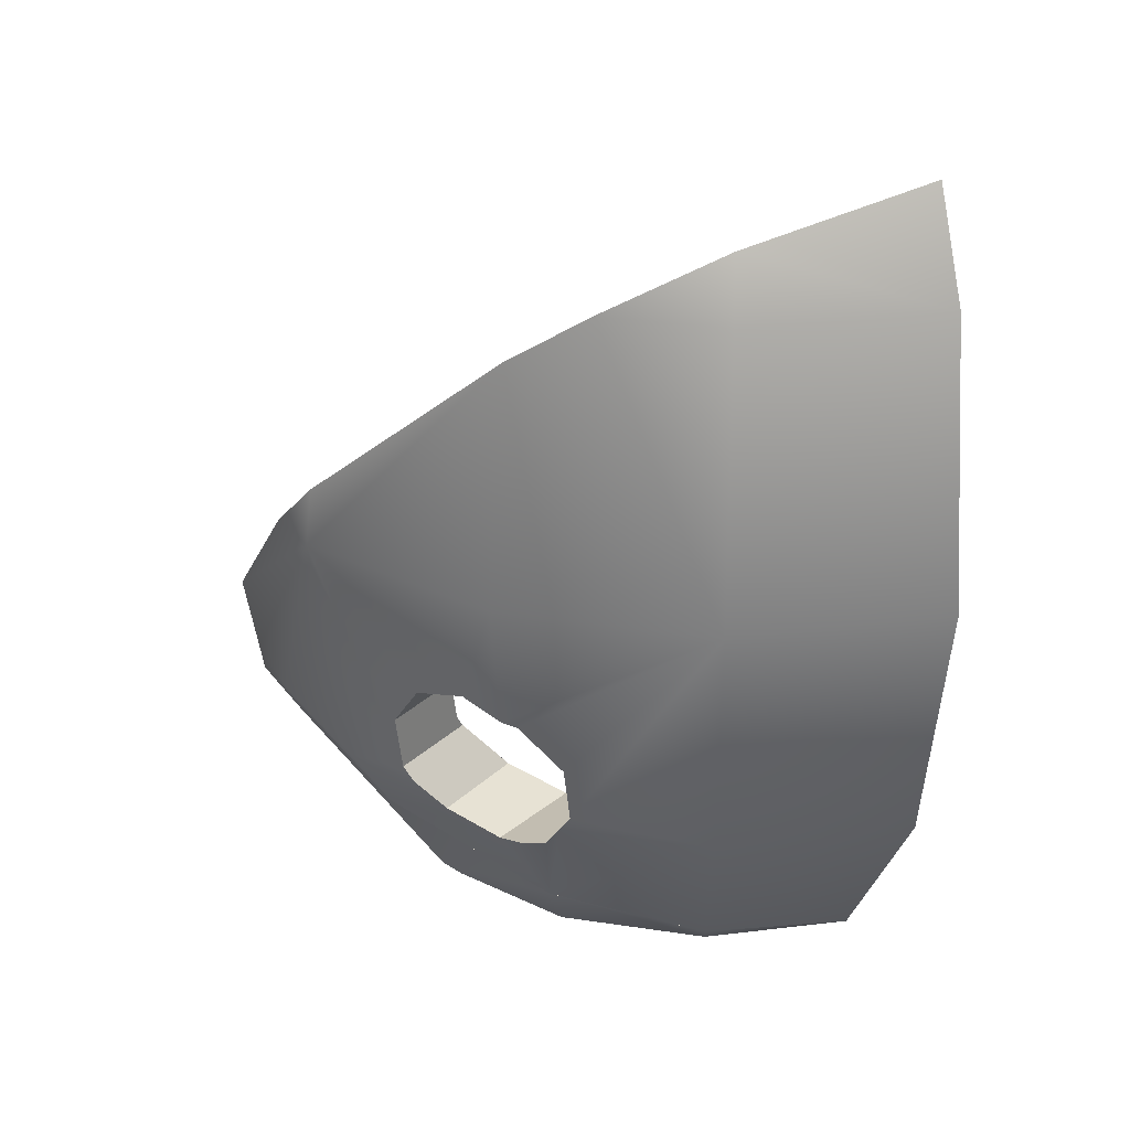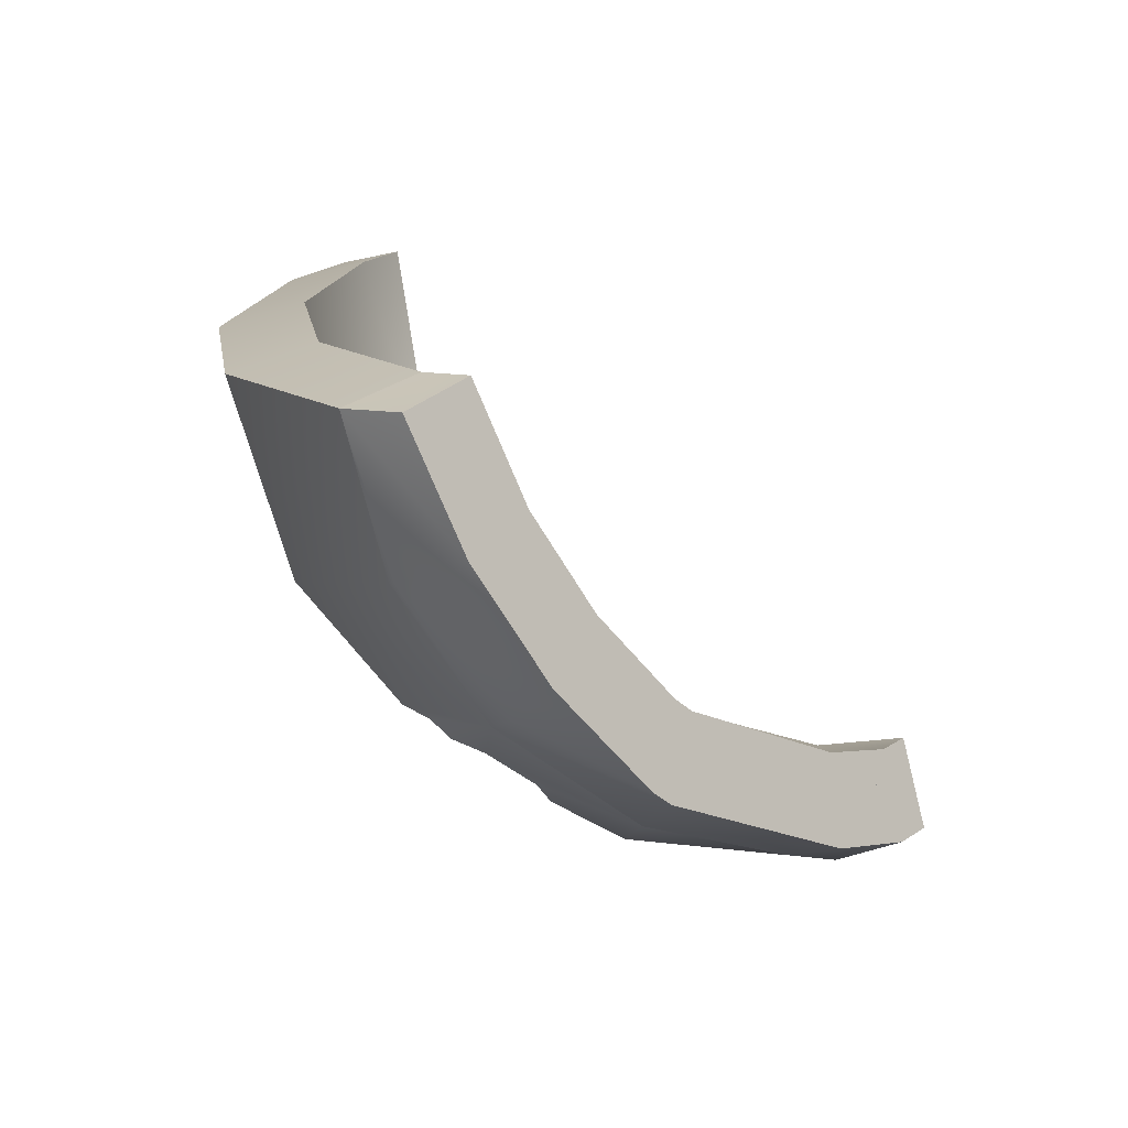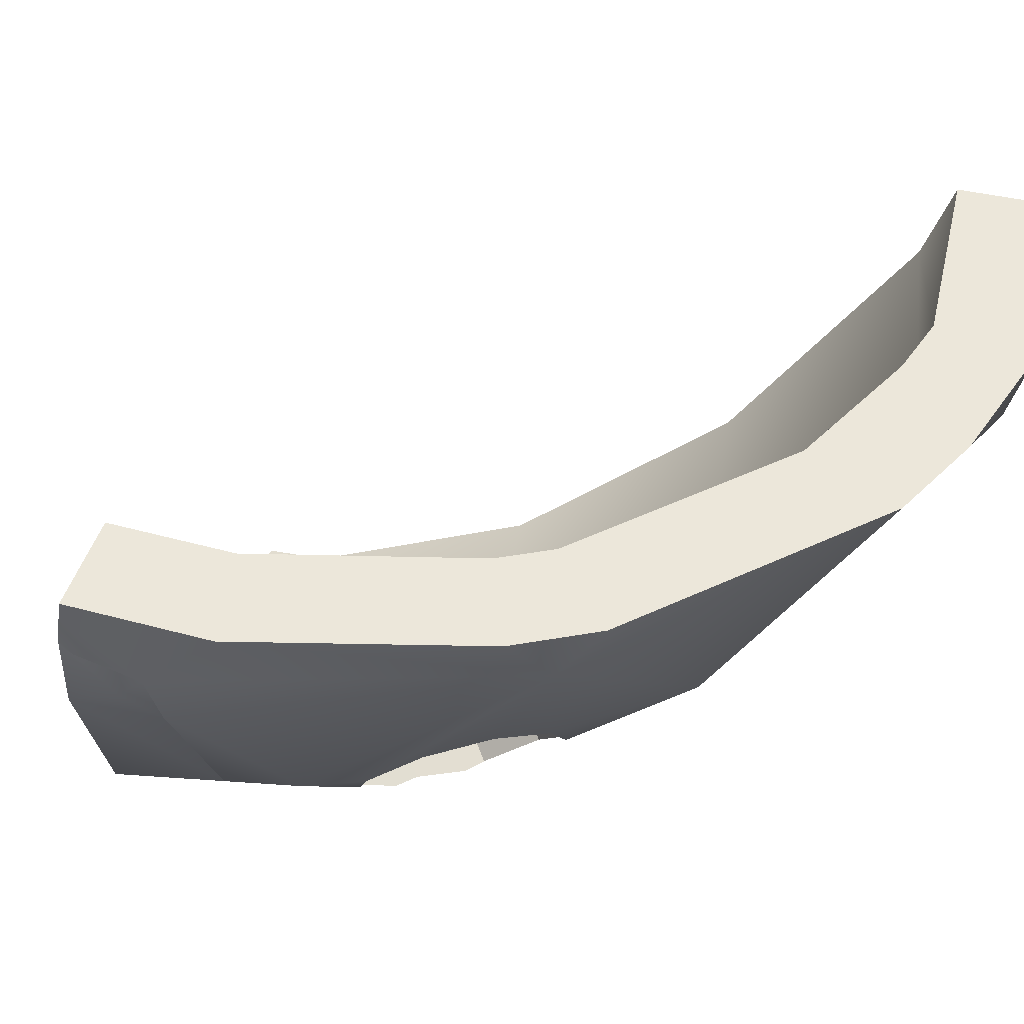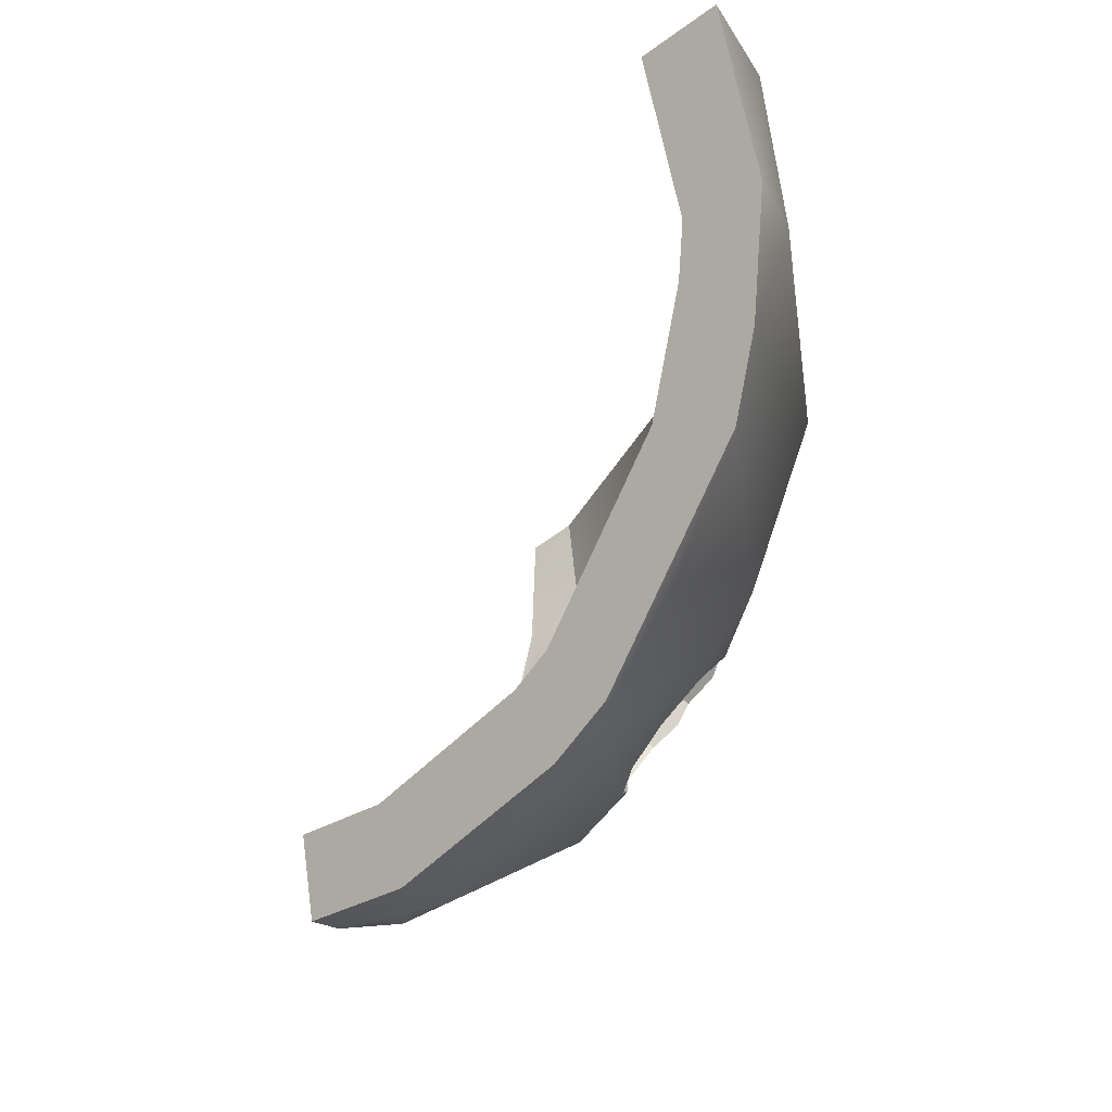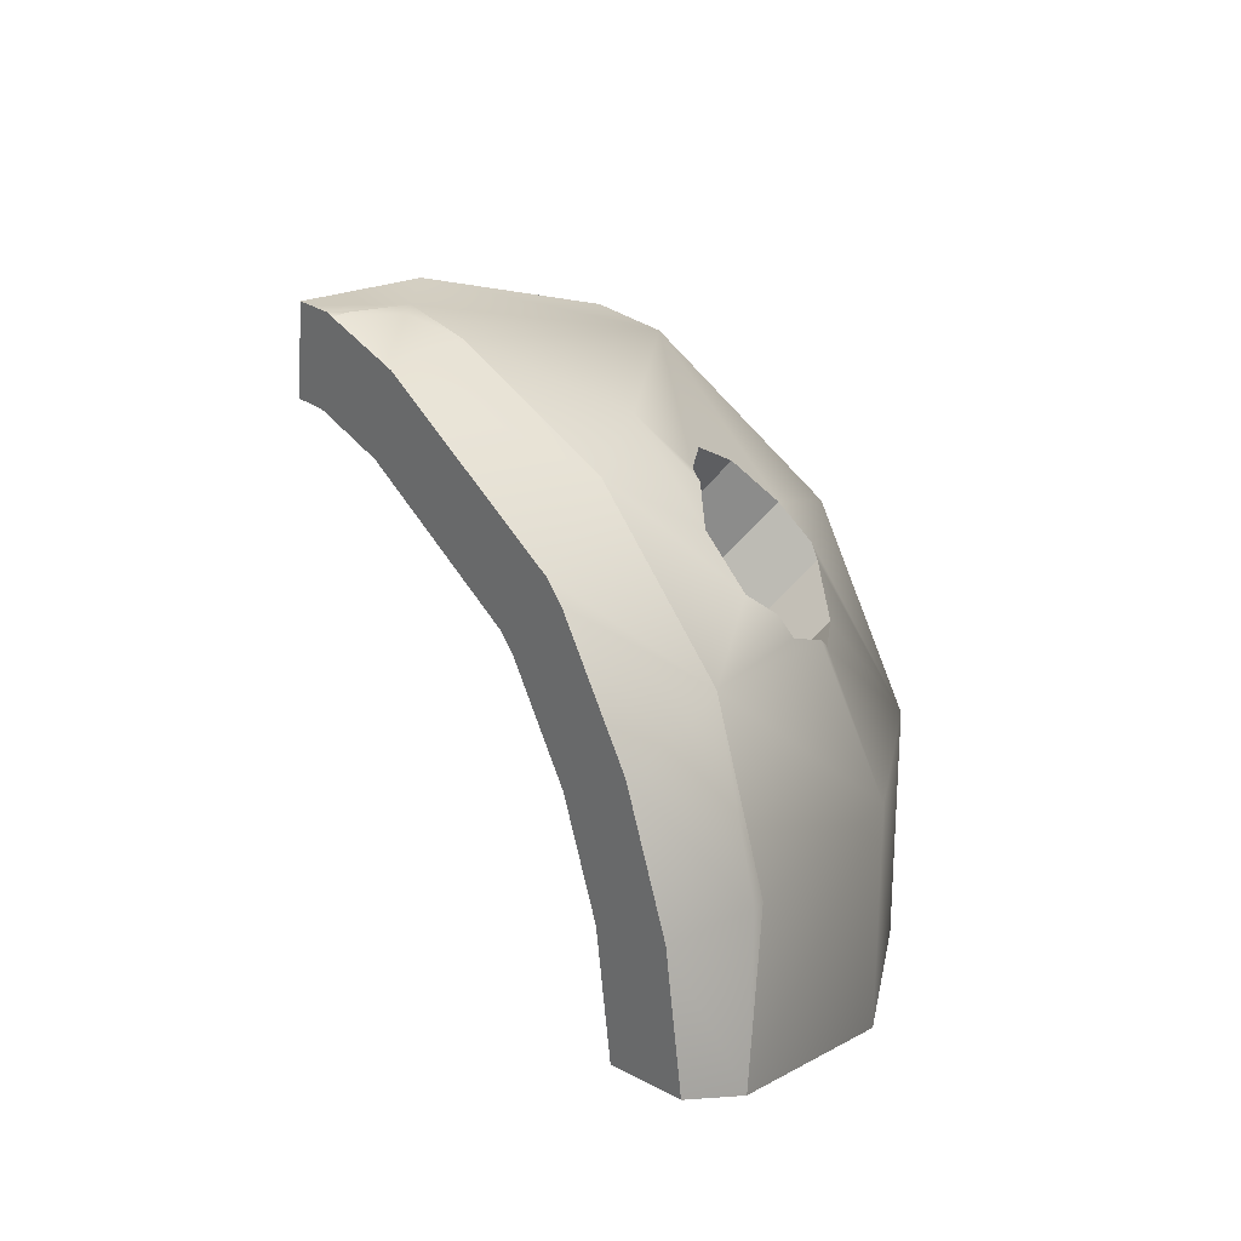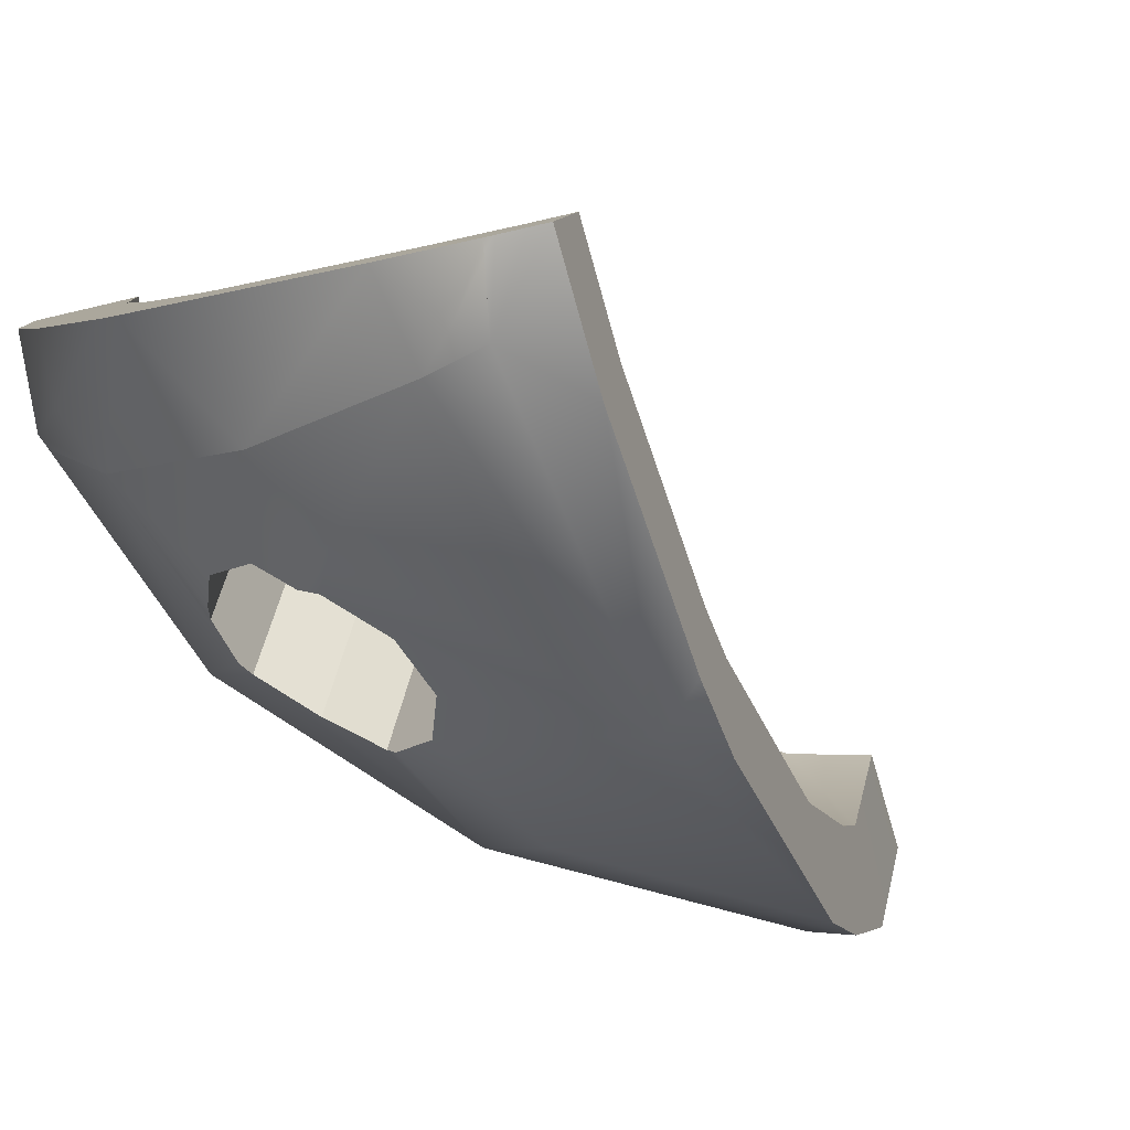
<metadata>
{"format":"obj","ext":"obj","renderer":"f3d","projection":"perspective","resolution":1024,"background":"white","views":[{"elev":29.8,"azim":68.7,"up":"+Z"},{"elev":-74.5,"azim":-174.8,"up":"+Z"},{"elev":-48.5,"azim":-47.5,"up":"+Y"},{"elev":54.9,"azim":-16.1,"up":"+Z"},{"elev":-76.6,"azim":-12.6,"up":"+Z"},{"elev":-64.4,"azim":-116.5,"up":"+Y"}]}
</metadata>
<code>
g WispSphereShattered_cell.002
v -0.2896 -0.12 -0.1156
v -0.2896 -0.1549 -0.05656
v -0.3267 -0.1346 -0.07846
v -0.3752 -0.2355 -0.06867
v -0.3596 -0.2356 -0.08729
v -0.3529 -0.233 -0.09394
v -0.1208 -0.08909 -0.3014
v -0.1044 -0.07059 -0.3122
v -0.149 -0.02096 -0.2356
v -0.02273 0.05151 -0.3513
v 0.04065 0.1816 -0.3649
v -0.06722 0.096 -0.2774
v 0.04065 0.1816 -0.3649
v -0.01448 0.2044 -0.2886
v -0.06722 0.096 -0.2774
v 0.04065 0.1816 -0.3649
v 0.08525 0.3182 -0.3531
v -0.01448 0.2044 -0.2886
v 0.08525 0.3182 -0.3531
v 0.02647 0.3312 -0.2772
v -0.01448 0.2044 -0.2886
v 0.05348 0.3319 -0.259
v 0.07321 0.3324 -0.2457
v 0.02647 0.3312 -0.2772
v -0.2896 -0.2495 -0.08729
v -0.3417 -0.2392 -0.08729
v -0.2896 -0.2545 -0.05656
v -0.3529 -0.233 -0.09394
v -0.2896 -0.208 -0.1574
v -0.2896 -0.1549 -0.05656
v -0.3493 -0.1435 -0.05583
v -0.3267 -0.1346 -0.07846
v -0.2896 -0.1724 0.05084
v -0.3737 -0.1435 -0.02679
v -0.387 -0.2354 -0.05458
v -0.2896 -0.2692 0.03528
v -0.2896 -0.2545 -0.05656
v -0.3752 -0.2355 -0.06867
v -0.3596 -0.2356 -0.08729
v -0.3417 -0.2392 -0.08729
v -0.3529 -0.233 -0.09394
v -0.2896 -0.2495 -0.08729
v -0.2896 -0.2545 -0.05656
v -0.2375 -0.2392 -0.08729
v -0.2896 -0.208 -0.1574
v -0.09175 -0.1592 -0.1733
v -0.1208 -0.08909 -0.3014
v 0.04272 -0.01394 -0.2526
v -0.1044 -0.07059 -0.3122
v 0.01776 0.01102 -0.3122
v -0.02273 0.05151 -0.3513
v 0.112 0.152 -0.3122
v 0.1197 0.1488 -0.2981
v 0.04065 0.1816 -0.3649
v 0.1446 0.3187 -0.3127
v 0.08525 0.3182 -0.3531
v 0.05348 0.3319 -0.259
v 0.1446 0.3187 -0.3127
v 0.07321 0.3324 -0.2457
v 0.08525 0.3182 -0.3531
v 0.02647 0.3312 -0.2772
v 0.03123 0.1608 -0.2459
v 0.04272 -0.01394 -0.2526
v -0.09175 -0.1592 -0.1733
v -0.0212 0.04998 -0.2149
v -0.1298 -0.06733 -0.1508
v -0.2375 -0.2392 -0.08729
v -0.2896 -0.1549 -0.05656
v -0.2896 -0.2545 -0.05656
v -0.01653 -0.07871 0.05071
v -0.05384 -0.09344 -0.003636
v -0.003047 -0.1759 -0.003636
v 0.0343 -0.1613 0.05071
v -0.0467 -0.02972 -0.1252
v 0.008964 0.01982 -0.1428
v 0.05817 -0.07819 -0.1459
v 0.01134 -0.124 -0.1252
v 0.03832 -0.04596 0.07147
v -0.01653 -0.07871 0.05071
v 0.0343 -0.1613 0.05071
v 0.08918 -0.1285 0.07147
v -4.217e-06 -0.158 -0.08729
v -0.008605 -0.1669 -0.07081
v -0.063 -0.07855 -0.07081
v 0.01134 -0.124 -0.1252
v -0.0467 -0.02972 -0.1252
v 0.04813 0.05997 -0.1252
v 0.1119 -0.04367 -0.1252
v 0.09243 -0.06365 -0.134
v 0.05817 -0.07819 -0.1459
v 0.008964 0.01982 -0.1428
v -0.008605 -0.1669 -0.07081
v -0.003047 -0.1759 -0.003636
v -0.05384 -0.09344 -0.003636
v -0.05799 -0.0867 -0.05434
v -0.063 -0.07855 -0.07081
v 0.1867 0.3362 -0.05427
v 0.07321 0.3324 -0.2457
v 0.1446 0.3187 -0.3127
v 0.2783 0.3187 -0.0876
v 0.228 0.3374 0.2043
v 0.3252 0.3186 0.2037
v 0.1854 0.3366 0.4875
v 0.2783 0.3186 0.5165
v 0.1495 0.3356 0.5614
v 0.2228 0.3187 0.6301
v 0.1414 -0.03911 -0.08729
v 0.1119 -0.04367 -0.1252
v 0.04813 0.05997 -0.1252
v 0.1503 -0.0306 -0.07081
v 0.09046 0.06653 -0.07081
v 0.209 0.1502 0.5899
v 0.2228 0.3187 0.6301
v 0.2783 0.3186 0.5165
v 0.206 0.1131 0.581
v 0.2351 0.101 0.5164
v 0.1601 -0.01115 0.5164
v 0.2783 0.08313 0.2037
v 0.3252 0.3186 0.2037
v 0.2351 0.101 -0.08729
v 0.2783 0.3187 -0.0876
v 0.1446 0.3187 -0.3127
v 0.1197 0.1488 -0.2981
v 0.1177 -0.0889 0.4625
v 0.04272 -0.01394 -0.2526
v 0.1503 -0.0306 -0.07081
v 0.1414 -0.03911 -0.08729
v 0.1564 -0.04052 -0.003636
v 0.1119 -0.04367 -0.1252
v 0.09243 -0.06365 -0.134
v 0.05817 -0.07819 -0.1459
v 0.1372 -0.08466 0.05071
v -0.09175 -0.1592 -0.1733
v 0.1282 -0.09946 0.0557
v 0.01134 -0.124 -0.1252
v 0.1451 -0.1163 0.2037
v 0.08918 -0.1285 0.07147
v -0.07226 -0.2063 -0.08729
v -4.217e-06 -0.158 -0.08729
v -0.2375 -0.2392 -0.08729
v -0.008605 -0.1669 -0.07081
v -0.05435 -0.2495 0.2037
v 0.0343 -0.1613 0.05071
v -0.05794 -0.2409 0.2663
v -0.2896 -0.2545 -0.05656
v -0.003047 -0.1759 -0.003636
v -0.1184 -0.2623 0.2037
v -0.2896 -0.2692 0.03528
v 0.1282 -0.09946 0.0557
v 0.1372 -0.08466 0.05071
v 0.08129 0.006102 0.05071
v 0.08918 -0.1285 0.07147
v 0.0592 -0.03042 0.06304
v 0.03832 -0.04596 0.07147
v 0.1005 0.05016 -0.003636
v 0.1564 -0.04052 -0.003636
v 0.1503 -0.0306 -0.07081
v 0.09597 0.05757 -0.05434
v 0.09046 0.06653 -0.07081
v 0.1005 0.05016 -0.003636
v 0.08129 0.006102 0.05071
v 0.1372 -0.08466 0.05071
v 0.1564 -0.04052 -0.003636
v 0.02647 0.3312 -0.2772
v 0.07321 0.3324 -0.2457
v 0.04412 0.1801 -0.2459
v -0.01448 0.2044 -0.2886
v 0.03123 0.1608 -0.2459
v -0.03413 0.06291 -0.2458
v -0.06722 0.096 -0.2774
v -0.1335 -0.003465 -0.2458
v -0.0212 0.04998 -0.2149
v -0.149 -0.02096 -0.2356
v -0.1298 -0.06733 -0.1508
v -0.2896 -0.1549 -0.05656
v -0.2896 -0.12 -0.1156
v 0.03123 0.1608 -0.2459
v 0.04272 -0.01394 -0.2526
v 0.1197 0.1488 -0.2981
v 0.04412 0.1801 -0.2459
v 0.1446 0.3187 -0.3127
v 0.07321 0.3324 -0.2457
v 0.1348 0.1426 0.5162
v 0.1854 0.3366 0.4875
v 0.1495 0.3356 0.5614
v 0.1476 0.1373 0.4875
v 0.1145 0.08761 0.4875
v 0.228 0.3374 0.2043
v 0.1869 0.121 0.2043
v 0.05328 -0.0245 0.4099
v 0.1867 0.3362 -0.05427
v 0.07509 -0.04631 0.2043
v -0.09455 -0.1525 0.2447
v -0.09222 -0.1581 0.2043
v -0.1337 -0.1663 0.2043
v -0.2896 -0.1724 0.05084
v 0.1489 0.1367 -0.05435
v 0.07321 0.3324 -0.2457
v 0.04412 0.1801 -0.2459
v 0.03123 0.1608 -0.2459
v -0.108 -0.1201 -0.05434
v -0.2896 -0.1549 -0.05656
v -0.1298 -0.06733 -0.1508
v 0.09046 0.06653 -0.07081
v 0.04813 0.05997 -0.1252
v 0.09597 0.05757 -0.05434
v -0.0212 0.04998 -0.2149
v 0.008964 0.01982 -0.1428
v -0.0467 -0.02972 -0.1252
v -0.063 -0.07855 -0.07081
v -0.05799 -0.0867 -0.05434
v 0.1005 0.05016 -0.003636
v 0.08129 0.006102 0.05071
v 0.0592 -0.03042 0.06304
v 0.03832 -0.04596 0.07147
v -0.05384 -0.09344 -0.003636
v -0.01653 -0.07871 0.05071
v -0.3267 -0.1346 -0.07846
v -0.2896 -0.1549 -0.05656
v -0.2896 -0.2545 -0.05656
v -0.3417 -0.2392 -0.08729
v -0.3529 -0.233 -0.09394
v -0.387 -0.2354 -0.05458
v -0.3737 -0.1435 -0.02679
v -0.2896 -0.1724 0.05084
v -0.2896 -0.2692 0.03528
v -0.1184 -0.2623 0.2037
v -0.1337 -0.1663 0.2043
v -0.05794 -0.2409 0.2663
v -0.09455 -0.1525 0.2447
v 0.1177 -0.0889 0.4625
v 0.05328 -0.0245 0.4099
v 0.1601 -0.01115 0.5164
v 0.1145 0.08761 0.4875
v 0.206 0.1131 0.581
v 0.1348 0.1426 0.5162
v 0.209 0.1502 0.5899
v 0.1495 0.3356 0.5614
v 0.2228 0.3187 0.6301
v -0.387 -0.2354 -0.05458
v -0.3493 -0.1435 -0.05583
v -0.3737 -0.1435 -0.02679
v -0.3752 -0.2355 -0.06867
v -0.3529 -0.233 -0.09394
v -0.3267 -0.1346 -0.07846
v -0.2896 -0.208 -0.1574
v -0.2896 -0.12 -0.1156
v -0.3267 -0.1346 -0.07846
v -0.3529 -0.233 -0.09394
v -0.2896 -0.12 -0.1156
v -0.2896 -0.208 -0.1574
v -0.1208 -0.08909 -0.3014
v -0.149 -0.02096 -0.2356
v -0.1044 -0.07059 -0.3122
v -0.02273 0.05151 -0.3513
v -0.149 -0.02096 -0.2356
v -0.1335 -0.003465 -0.2458
v -0.06722 0.096 -0.2774
g WispSphereShattered_cell.002_0
f 3 2 1
f 6 5 4
f 9 8 7
f 12 11 10
f 15 14 13
f 18 17 16
f 21 20 19
f 24 23 22
f 27 26 25
f 25 26 28
f 29 25 28
f 32 31 30
f 33 30 31
f 34 33 31
f 37 36 35
f 37 35 38
f 37 38 39
f 39 40 37
f 41 40 39
f 44 43 42
f 44 42 45
f 46 44 45
f 45 47 46
f 48 46 47
f 48 47 49
f 49 50 48
f 51 50 49
f 48 50 52
f 52 50 51
f 53 48 52
f 54 52 51
f 55 53 52
f 55 52 54
f 56 55 54
f 59 58 57
f 57 58 60
f 61 57 60
f 64 63 62
f 62 65 64
f 65 66 64
f 66 67 64
f 66 68 67
f 68 69 67
f 72 71 70
f 73 72 70
f 76 75 74
f 77 76 74
f 80 79 78
f 81 80 78
f 84 83 82
f 82 85 84
f 85 86 84
f 89 88 87
f 87 90 89
f 87 91 90
f 94 93 92
f 92 95 94
f 92 96 95
f 99 98 97
f 100 99 97
f 97 101 100
f 101 102 100
f 101 103 102
f 103 104 102
f 104 103 105
f 106 104 105
f 109 108 107
f 107 110 109
f 110 111 109
f 114 113 112
f 114 112 115
f 115 116 114
f 117 116 115
f 114 116 118
f 118 116 117
f 119 114 118
f 119 118 120
f 121 119 120
f 121 120 122
f 120 123 122
f 118 117 124
f 125 123 120
f 120 118 126
f 126 127 120
f 125 120 127
f 128 126 118
f 125 127 129
f 129 130 125
f 125 130 131
f 132 128 118
f 131 133 125
f 134 132 118
f 133 131 135
f 118 136 134
f 137 134 136
f 124 136 118
f 135 138 133
f 135 139 138
f 138 140 133
f 138 139 141
f 137 136 142
f 136 124 142
f 140 138 142
f 141 142 138
f 143 137 142
f 124 144 142
f 142 145 140
f 141 146 142
f 146 143 142
f 147 142 144
f 142 148 145
f 142 147 148
f 151 150 149
f 149 152 151
f 152 153 151
f 152 154 153
f 157 156 155
f 155 158 157
f 158 159 157
f 162 161 160
f 163 162 160
f 166 165 164
f 167 166 164
f 168 166 167
f 167 169 168
f 167 170 169
f 171 169 170
f 169 172 168
f 169 171 173
f 173 172 169
f 173 174 172
f 175 174 173
f 176 175 173
f 179 178 177
f 180 179 177
f 181 179 180
f 182 181 180
f 185 184 183
f 184 186 183
f 187 183 186
f 184 188 186
f 187 186 189
f 188 189 186
f 190 187 189
f 189 188 191
f 189 192 190
f 193 190 192
f 194 193 192
f 195 193 194
f 196 195 194
f 197 189 191
f 197 191 198
f 199 197 198
f 197 199 200
f 196 194 201
f 201 202 196
f 201 203 202
f 204 197 200
f 205 204 200
f 204 206 197
f 189 197 206
f 205 200 207
f 207 208 205
f 208 207 203
f 203 209 208
f 203 201 209
f 201 210 209
f 201 211 210
f 211 201 194
f 189 206 212
f 189 212 213
f 189 213 214
f 214 192 189
f 192 214 215
f 215 194 192
f 194 216 211
f 194 215 217
f 194 217 216
f 220 219 218
f 218 221 220
f 218 222 221
f 225 224 223
f 226 225 223
f 225 226 227
f 228 225 227
f 228 227 229
f 230 228 229
f 230 229 231
f 232 230 231
f 232 231 233
f 234 232 233
f 234 233 235
f 236 234 235
f 236 235 237
f 238 236 237
f 239 238 237
f 242 241 240
f 241 243 240
f 243 241 244
f 241 245 244
f 248 247 246
f 249 248 246
f 252 251 250
f 250 253 252
f 256 255 254
f 256 257 255
f 257 258 255

</code>
